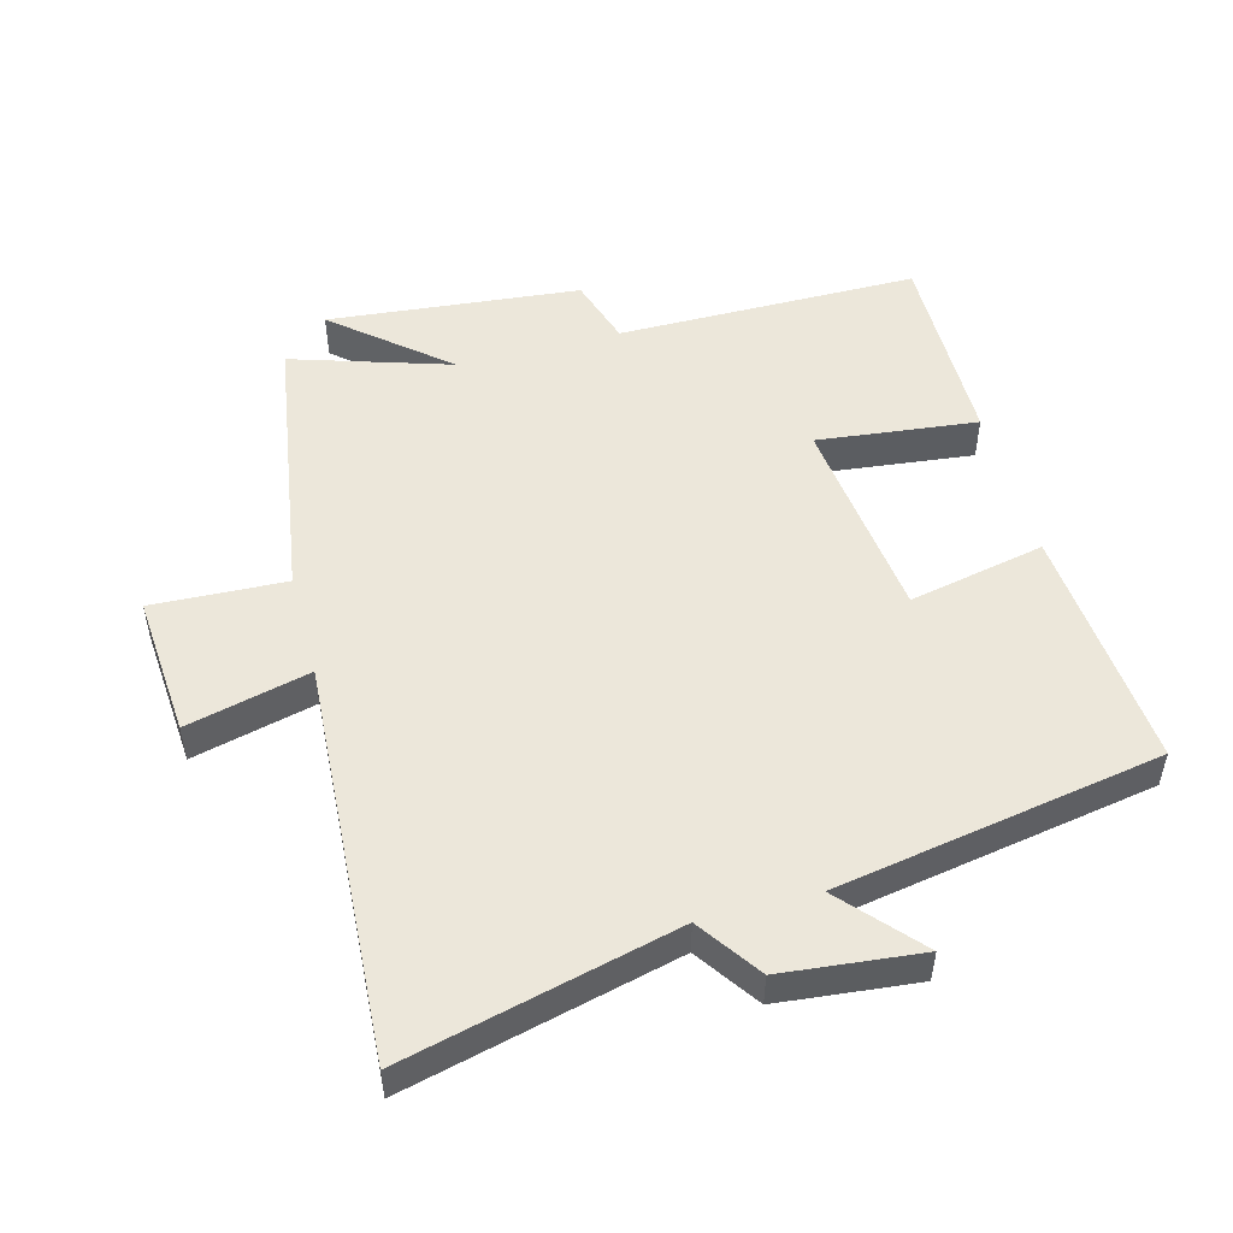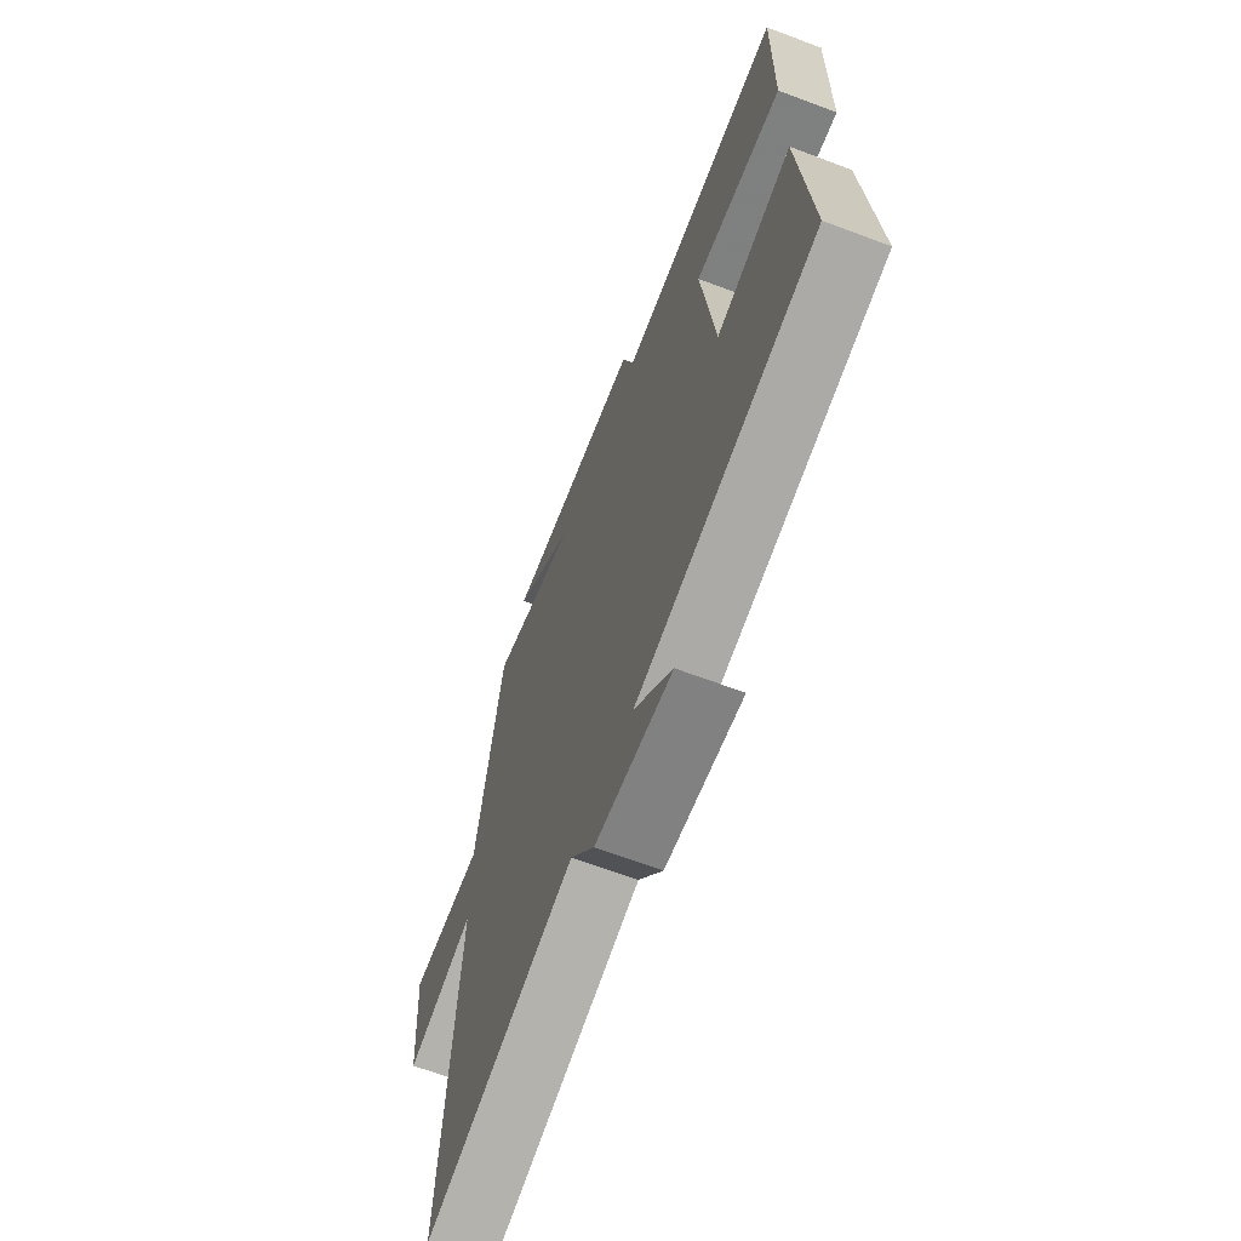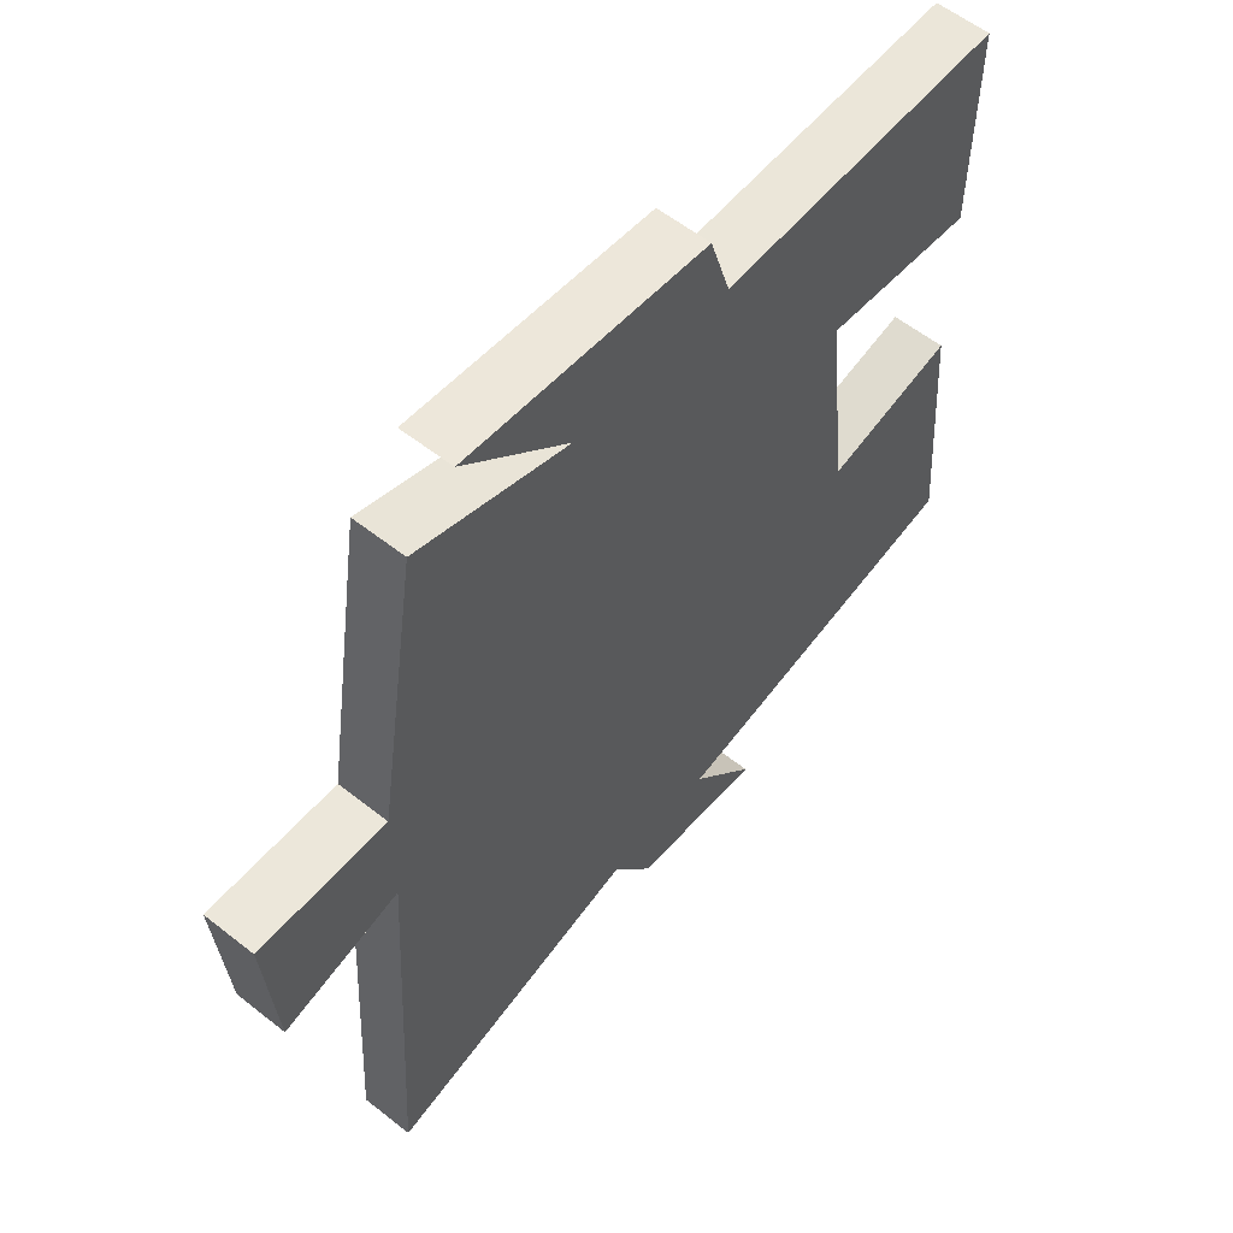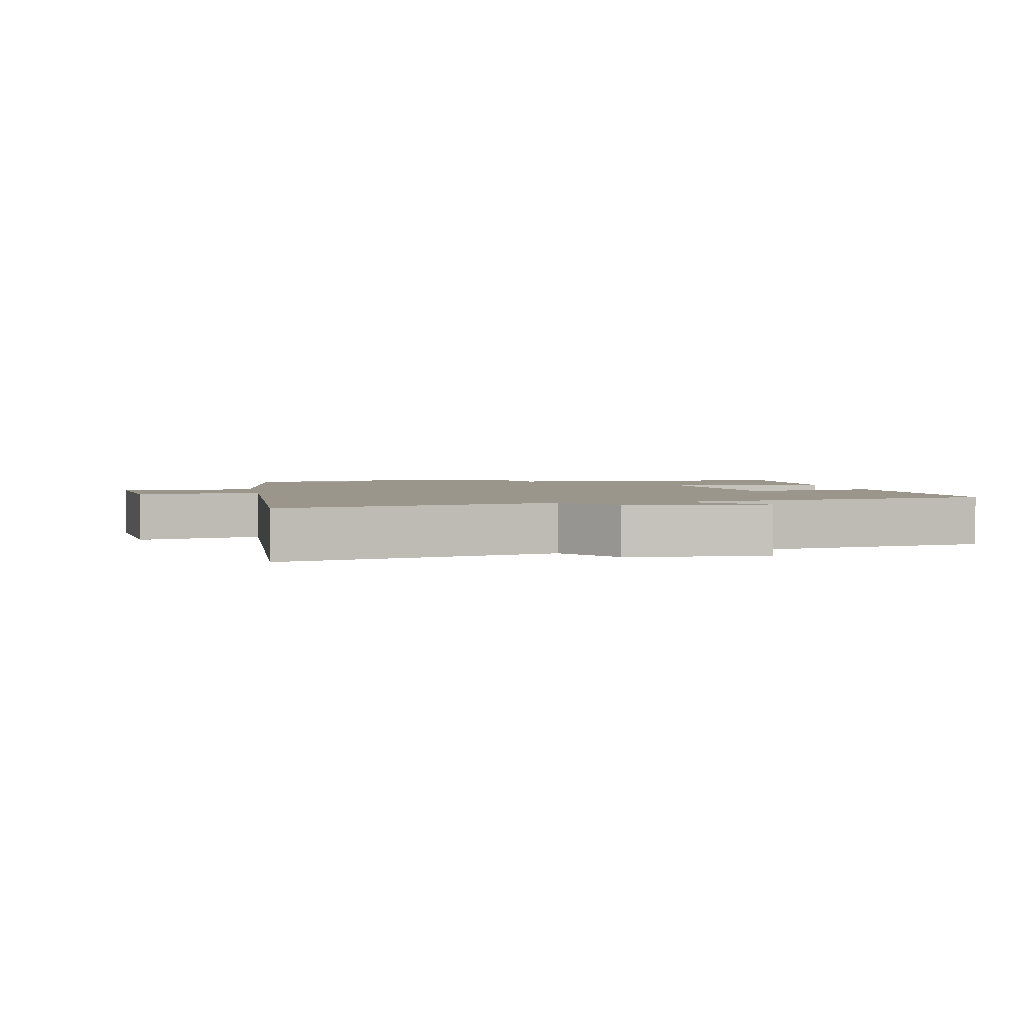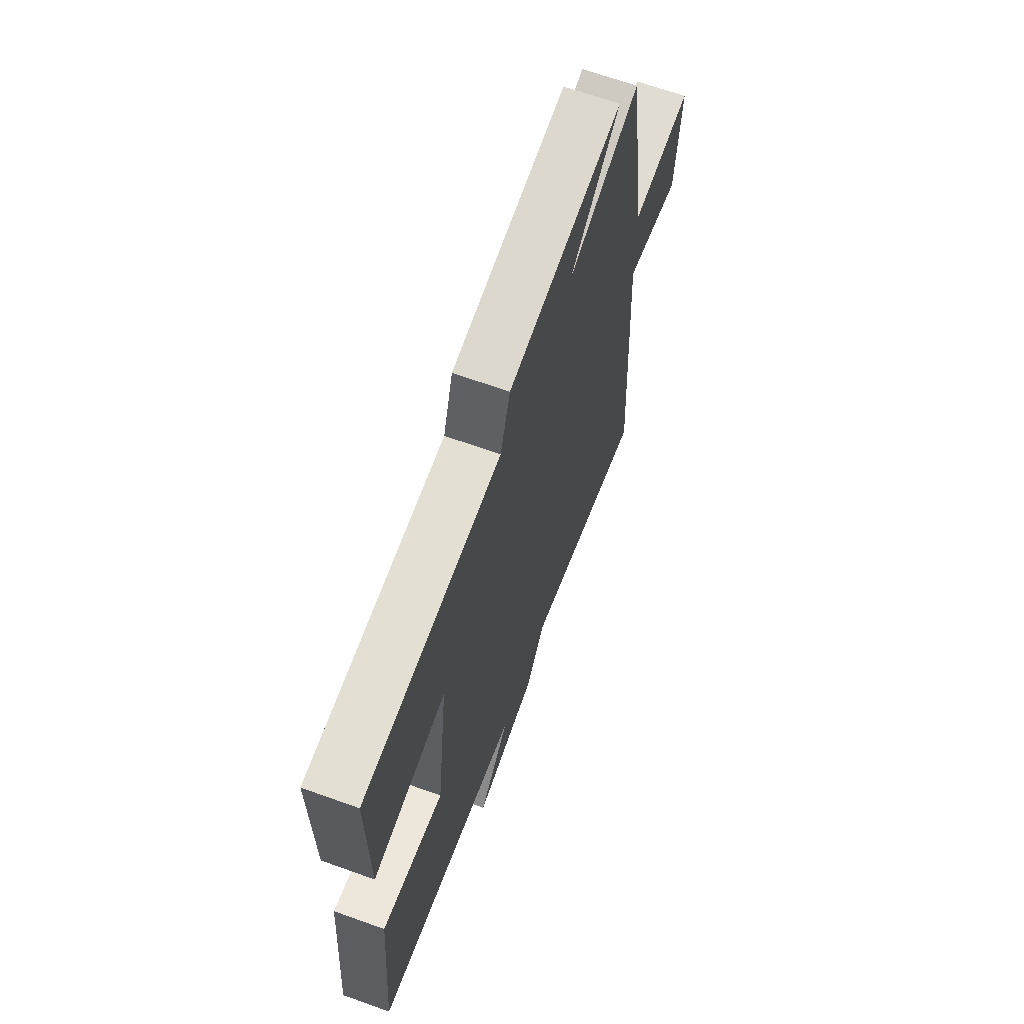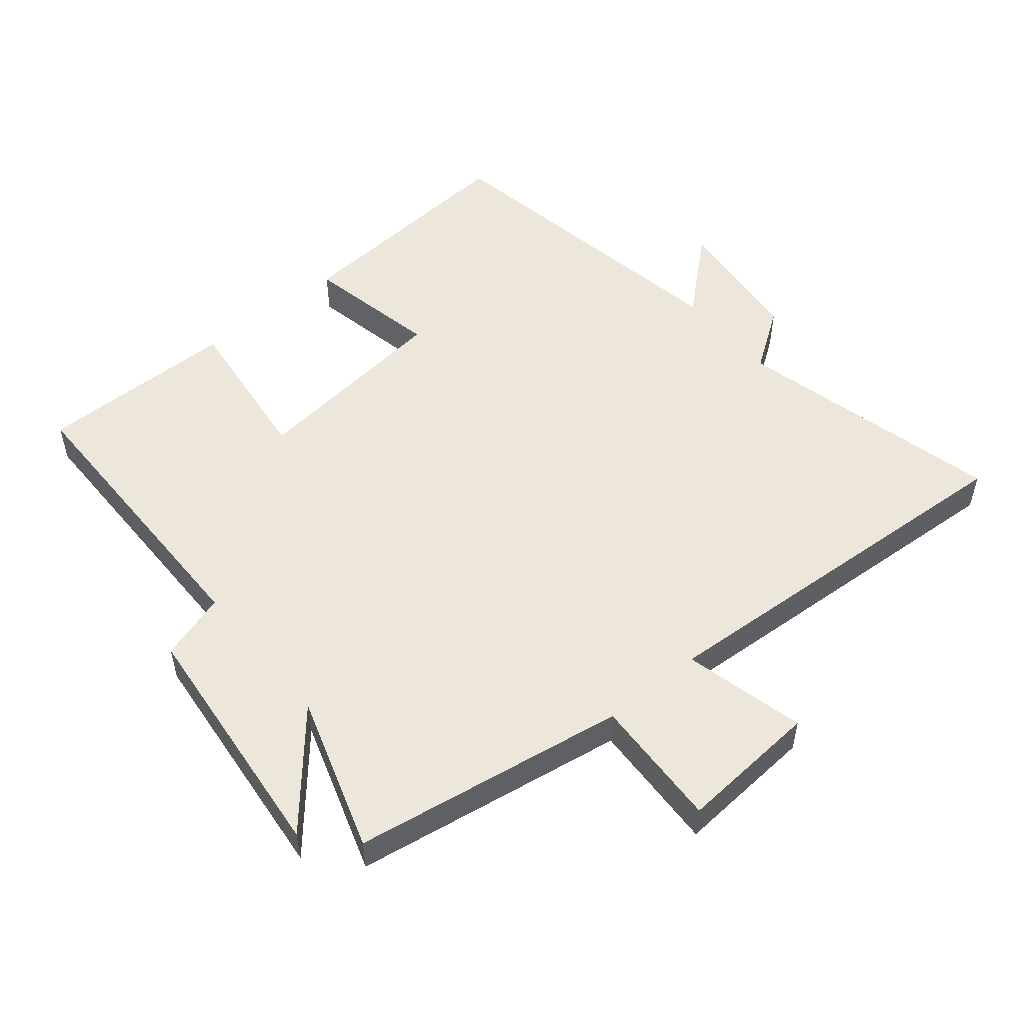
<metadata>
{"format":"obj","ext":"obj","renderer":"f3d","projection":"perspective","resolution":1024,"background":"white","views":[{"elev":51.1,"azim":164.9,"up":"+Y"},{"elev":-66.4,"azim":-110.7,"up":"+Z"},{"elev":57.7,"azim":129.3,"up":"+Z"},{"elev":2.5,"azim":168.1,"up":"+Y"},{"elev":66.4,"azim":-70.2,"up":"+Z"},{"elev":52.3,"azim":50.5,"up":"+Y"}]}
</metadata>
<code>
v 0.434 0.07 0.576
v 0.5 0.07 0.159
v 0.701 0.07 0.168
v 0.685 0.07 -0.046
v 0.5 0.07 -0.001
v 0.536 0.07 -0.599
v 0.129 0.07 -0.5
v 0.064 0.07 -0.594
v -0.144 0.07 -0.616
v -0.041 0.07 -0.5
v -0.529 0.07 -0.416
v -0.5 0.07 -0.048
v -0.295 0.07 -0.09
v -0.259 0.07 0.222
v -0.5 0.07 0.194
v -0.503 0.07 0.498
v -0.05 0.07 0.5
v -0.018 0.07 0.603
v 0.362 0.07 0.641
v 0.196 0.07 0.5
v 0.434 0 0.576
v 0.5 0 0.159
v 0.701 0 0.168
v 0.685 0 -0.046
v 0.5 0 -0.001
v 0.536 0 -0.599
v 0.129 0 -0.5
v 0.064 0 -0.594
v -0.144 0 -0.616
v -0.041 0 -0.5
v -0.529 0 -0.416
v -0.5 0 -0.048
v -0.295 0 -0.09
v -0.259 0 0.222
v -0.5 0 0.194
v -0.503 0 0.498
v -0.05 0 0.5
v -0.018 0 0.603
v 0.362 0 0.641
v 0.196 0 0.5
f 17 18 19 20
f 15 16 17 20
f 14 15 20 1
f 13 14 1 2
f 10 11 12 13
f 10 13 2
f 7 8 9 10
f 7 10 2
f 5 6 7
f 5 7 2
f 2 3 4 5
f 40 39 38 37
f 40 37 36 35
f 21 40 35 34
f 22 21 34 33
f 33 32 31 30
f 22 33 30
f 30 29 28 27
f 22 30 27
f 27 26 25
f 22 27 25
f 25 24 23 22
f 1 21 22 2
f 2 22 23 3
f 3 23 24 4
f 4 24 25 5
f 5 25 26 6
f 6 26 27 7
f 7 27 28 8
f 8 28 29 9
f 9 29 30 10
f 10 30 31 11
f 11 31 32 12
f 12 32 33 13
f 13 33 34 14
f 14 34 35 15
f 15 35 36 16
f 16 36 37 17
f 17 37 38 18
f 18 38 39 19
f 19 39 40 20
f 20 40 21 1

</code>
